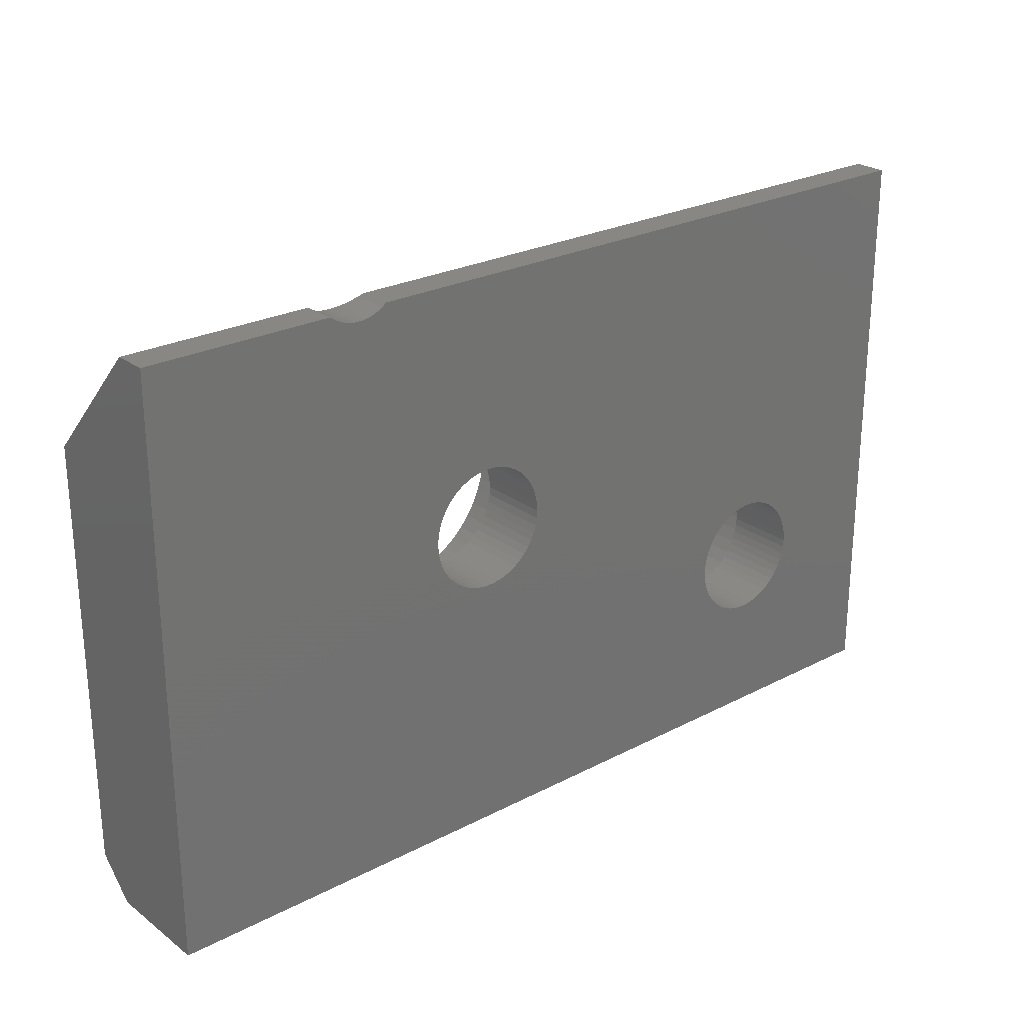
<metadata>
{"format":"stl","ext":"stl","renderer":"f3d","projection":"perspective","resolution":1024,"background":"white","views":[{"elev":25.0,"azim":139.8,"up":"+Y"}]}
</metadata>
<code>
# stl→obj: 440 verts, 884 faces
v 40 -5 -28
v 40 -8.198 -24
v 40 -5 -27.09
v 40 -21 -28
v 40 -20 -24
v 40 -21 -25
v 65 -21 -25
v 65 -21 -28
v 65 -8.198 -24
v 65 -5 -28
v 65 -5 -27.09
v 65 -20 -24
v 58.08 -12.39 -24
v 58.1 -12 -24
v 58.08 -11.61 -24
v 58 -11.23 -24
v 57.88 -10.86 -24
v 57.72 -10.51 -24
v 57.51 -10.18 -24
v 57.26 -9.878 -24
v 56.98 -9.611 -24
v 56.66 -9.383 -24
v 56.32 -9.195 -24
v 55.96 -9.052 -24
v 55.58 -8.955 -24
v 55.19 -8.906 -24
v 54.81 -8.906 -24
v 46.98 -13.61 -24
v 51.9 -12 -24
v 51.92 -11.61 -24
v 46.66 -13.38 -24
v 52 -11.23 -24
v 46.32 -13.2 -24
v 52.12 -10.86 -24
v 45.96 -13.05 -24
v 52.28 -10.51 -24
v 45.58 -12.95 -24
v 52.49 -10.18 -24
v 48.08 -15.61 -24
v 48.1 -16 -24
v 48 -15.23 -24
v 52.74 -9.878 -24
v 47.88 -14.86 -24
v 47.72 -14.51 -24
v 53.02 -9.611 -24
v 47.51 -14.18 -24
v 47.26 -13.88 -24
v 53.34 -9.383 -24
v 53.68 -9.195 -24
v 45.19 -12.91 -24
v 44.81 -12.91 -24
v 44.42 -12.95 -24
v 44.04 -13.05 -24
v 41.92 -15.61 -24
v 42 -15.23 -24
v 42.12 -14.86 -24
v 42.28 -14.51 -24
v 42.49 -14.18 -24
v 42.74 -13.88 -24
v 43.02 -13.61 -24
v 43.34 -13.38 -24
v 43.68 -13.2 -24
v 54.04 -9.052 -24
v 54.42 -8.955 -24
v 58 -12.77 -24
v 57.88 -13.14 -24
v 57.72 -13.49 -24
v 57.51 -13.82 -24
v 57.26 -14.12 -24
v 56.98 -14.39 -24
v 56.66 -14.62 -24
v 56.32 -14.8 -24
v 55.96 -14.95 -24
v 55.58 -15.05 -24
v 55.19 -15.09 -24
v 46.98 -18.39 -24
v 54.81 -15.09 -24
v 47.26 -18.12 -24
v 54.42 -15.05 -24
v 47.72 -17.49 -24
v 54.04 -14.95 -24
v 47.88 -17.14 -24
v 53.68 -14.8 -24
v 51.92 -12.39 -24
v 52 -12.77 -24
v 52.12 -13.14 -24
v 52.28 -13.49 -24
v 52.49 -13.82 -24
v 52.74 -14.12 -24
v 53.02 -14.39 -24
v 48.08 -16.39 -24
v 53.34 -14.62 -24
v 48 -16.77 -24
v 47.51 -17.82 -24
v 46.66 -18.62 -24
v 46.32 -18.8 -24
v 45.96 -18.95 -24
v 45.58 -19.05 -24
v 45.19 -19.09 -24
v 44.81 -19.09 -24
v 41.9 -16 -24
v 41.92 -16.39 -24
v 44.42 -19.05 -24
v 44.04 -18.95 -24
v 43.68 -18.8 -24
v 43.34 -18.62 -24
v 43.02 -18.39 -24
v 42.74 -18.12 -24
v 42.49 -17.82 -24
v 42.28 -17.49 -24
v 42.12 -17.14 -24
v 42 -16.77 -24
v 58.17 -5 -28
v 58.17 -5 -27.09
v 59.83 -5 -27.09
v 59.83 -5 -28
v 56.69 -12.21 -28
v 59.83 -5.002 -28
v 56.69 -11.79 -28
v 56.7 -12 -28
v 56.65 -11.58 -28
v 59.7 -5.098 -28
v 59.55 -5.176 -28
v 56.58 -11.37 -28
v 59.4 -5.236 -28
v 56.49 -11.18 -28
v 59.24 -5.277 -28
v 59.08 -5.297 -28
v 56.38 -11 -28
v 58.92 -5.297 -28
v 56.24 -10.84 -28
v 56.65 -12.42 -28
v 56.58 -12.63 -28
v 56.49 -12.82 -28
v 56.38 -13 -28
v 56.24 -13.16 -28
v 56.08 -13.31 -28
v 55.91 -13.44 -28
v 55.72 -13.54 -28
v 55.53 -13.62 -28
v 55.32 -13.67 -28
v 55.11 -13.7 -28
v 54.89 -13.7 -28
v 46.24 -17.16 -28
v 54.68 -13.67 -28
v 46.38 -17 -28
v 54.47 -13.62 -28
v 53.51 -12.82 -28
v 46.58 -15.37 -28
v 53.42 -12.63 -28
v 46.65 -15.58 -28
v 53.62 -13 -28
v 46.69 -15.79 -28
v 53.76 -13.16 -28
v 46.7 -16 -28
v 53.92 -13.31 -28
v 46.69 -16.21 -28
v 54.09 -13.44 -28
v 46.49 -16.82 -28
v 46.65 -16.42 -28
v 46.58 -16.63 -28
v 54.28 -13.54 -28
v 46.08 -17.31 -28
v 45.91 -17.44 -28
v 45.72 -17.54 -28
v 45.53 -17.62 -28
v 45.32 -17.67 -28
v 45.11 -17.7 -28
v 44.89 -17.7 -28
v 43.31 -16.21 -28
v 43.3 -16 -28
v 43.35 -16.42 -28
v 43.42 -16.63 -28
v 43.51 -16.82 -28
v 43.62 -17 -28
v 43.76 -17.16 -28
v 43.92 -17.31 -28
v 44.09 -17.44 -28
v 44.28 -17.54 -28
v 44.47 -17.62 -28
v 44.68 -17.67 -28
v 58.76 -5.277 -28
v 56.08 -10.69 -28
v 58.6 -5.236 -28
v 55.91 -10.56 -28
v 58.45 -5.176 -28
v 55.72 -10.46 -28
v 58.3 -5.098 -28
v 55.53 -10.38 -28
v 58.17 -5.002 -28
v 55.32 -10.33 -28
v 55.11 -10.3 -28
v 54.89 -10.3 -28
v 54.68 -10.33 -28
v 54.47 -10.38 -28
v 54.28 -10.46 -28
v 54.09 -10.56 -28
v 53.92 -10.69 -28
v 53.76 -10.84 -28
v 53.62 -11 -28
v 46.49 -15.18 -28
v 53.35 -12.42 -28
v 46.38 -15 -28
v 53.31 -12.21 -28
v 46.24 -14.84 -28
v 53.3 -12 -28
v 53.31 -11.79 -28
v 46.08 -14.69 -28
v 53.35 -11.58 -28
v 45.91 -14.56 -28
v 53.42 -11.37 -28
v 45.72 -14.46 -28
v 53.51 -11.18 -28
v 45.53 -14.38 -28
v 45.32 -14.33 -28
v 45.11 -14.3 -28
v 44.89 -14.3 -28
v 44.68 -14.33 -28
v 44.47 -14.38 -28
v 44.28 -14.46 -28
v 44.09 -14.56 -28
v 43.31 -15.79 -28
v 43.35 -15.58 -28
v 43.42 -15.37 -28
v 43.92 -14.69 -28
v 43.76 -14.84 -28
v 43.62 -15 -28
v 43.51 -15.18 -28
v 46.7 -16 -26
v 46.69 -16.21 -26
v 46.65 -16.42 -26
v 44.89 -17.7 -26
v 45.11 -17.7 -26
v 46.08 -17.31 -26
v 46.24 -17.16 -26
v 44.28 -17.54 -26
v 44.47 -17.62 -26
v 45.32 -14.33 -26
v 45.11 -14.3 -26
v 46.58 -16.63 -26
v 46.49 -16.82 -26
v 45.91 -17.44 -26
v 43.51 -16.82 -26
v 43.42 -16.63 -26
v 43.76 -17.16 -26
v 43.62 -17 -26
v 44.68 -17.67 -26
v 46.24 -14.84 -26
v 46.38 -15 -26
v 44.09 -14.56 -26
v 43.92 -14.69 -26
v 46.38 -17 -26
v 45.32 -17.67 -26
v 45.53 -17.62 -26
v 43.35 -16.42 -26
v 43.31 -16.21 -26
v 44.09 -17.44 -26
v 45.72 -14.46 -26
v 45.53 -14.38 -26
v 45.91 -14.56 -26
v 46.49 -15.18 -26
v 46.58 -15.37 -26
v 46.65 -15.58 -26
v 46.69 -15.79 -26
v 44.68 -14.33 -26
v 44.47 -14.38 -26
v 44.89 -14.3 -26
v 43.51 -15.18 -26
v 43.62 -15 -26
v 43.76 -14.84 -26
v 43.42 -15.37 -26
v 43.31 -15.79 -26
v 43.35 -15.58 -26
v 45.72 -17.54 -26
v 43.3 -16 -26
v 43.92 -17.31 -26
v 46.08 -14.69 -26
v 44.28 -14.46 -26
v 56.7 -12 -26
v 56.69 -12.21 -26
v 56.65 -12.42 -26
v 54.89 -13.7 -26
v 55.11 -13.7 -26
v 56.08 -13.31 -26
v 56.24 -13.16 -26
v 53.76 -13.16 -26
v 53.92 -13.31 -26
v 54.28 -13.54 -26
v 54.47 -13.62 -26
v 55.32 -10.33 -26
v 55.11 -10.3 -26
v 56.58 -12.63 -26
v 56.49 -12.82 -26
v 55.53 -13.62 -26
v 55.72 -13.54 -26
v 53.51 -12.82 -26
v 53.42 -12.63 -26
v 53.62 -13 -26
v 54.68 -13.67 -26
v 56.24 -10.84 -26
v 56.08 -10.69 -26
v 53.92 -10.69 -26
v 53.76 -10.84 -26
v 56.38 -13 -26
v 55.32 -13.67 -26
v 55.91 -13.44 -26
v 53.35 -12.42 -26
v 53.31 -12.21 -26
v 54.09 -13.44 -26
v 55.72 -10.46 -26
v 55.53 -10.38 -26
v 55.91 -10.56 -26
v 56.49 -11.18 -26
v 56.58 -11.37 -26
v 56.38 -11 -26
v 56.65 -11.58 -26
v 56.69 -11.79 -26
v 54.09 -10.56 -26
v 54.68 -10.33 -26
v 54.47 -10.38 -26
v 54.89 -10.3 -26
v 53.51 -11.18 -26
v 53.62 -11 -26
v 53.42 -11.37 -26
v 53.31 -11.79 -26
v 53.35 -11.58 -26
v 53.3 -12 -26
v 54.28 -10.46 -26
v 48.08 -16.39 -26
v 48.1 -16 -26
v 48 -16.77 -26
v 45.19 -19.09 -26
v 44.81 -19.09 -26
v 47.26 -18.12 -26
v 46.98 -18.39 -26
v 42.49 -17.82 -26
v 42.74 -18.12 -26
v 43.68 -18.8 -26
v 43.34 -18.62 -26
v 45.19 -12.91 -26
v 45.58 -12.95 -26
v 47.72 -17.49 -26
v 47.88 -17.14 -26
v 46.32 -18.8 -26
v 45.96 -18.95 -26
v 42 -16.77 -26
v 42.12 -17.14 -26
v 42.28 -17.49 -26
v 44.42 -19.05 -26
v 44.04 -18.95 -26
v 47.51 -14.18 -26
v 47.26 -13.88 -26
v 42.49 -14.18 -26
v 42.28 -14.51 -26
v 47.51 -17.82 -26
v 45.58 -19.05 -26
v 46.66 -18.62 -26
v 41.9 -16 -26
v 41.92 -16.39 -26
v 41.92 -15.61 -26
v 43.02 -18.39 -26
v 45.96 -13.05 -26
v 46.32 -13.2 -26
v 46.66 -13.38 -26
v 46.98 -13.61 -26
v 48 -15.23 -26
v 47.88 -14.86 -26
v 43.02 -13.61 -26
v 43.34 -13.38 -26
v 44.04 -13.05 -26
v 44.42 -12.95 -26
v 44.81 -12.91 -26
v 42.74 -13.88 -26
v 42.12 -14.86 -26
v 42 -15.23 -26
v 48.08 -15.61 -26
v 47.72 -14.51 -26
v 43.68 -13.2 -26
v 58.08 -12.39 -26
v 58.1 -12 -26
v 58 -12.77 -26
v 55.19 -15.09 -26
v 54.81 -15.09 -26
v 55.19 -8.906 -26
v 55.58 -8.955 -26
v 57.72 -13.49 -26
v 57.88 -13.14 -26
v 56.98 -14.39 -26
v 56.66 -14.62 -26
v 52 -12.77 -26
v 52.12 -13.14 -26
v 52.28 -13.49 -26
v 52.49 -13.82 -26
v 54.42 -15.05 -26
v 54.04 -14.95 -26
v 53.02 -9.611 -26
v 53.34 -9.383 -26
v 57.51 -13.82 -26
v 55.96 -14.95 -26
v 55.58 -15.05 -26
v 51.92 -12.39 -26
v 51.9 -12 -26
v 51.92 -11.61 -26
v 53.34 -14.62 -26
v 53.02 -14.39 -26
v 56.66 -9.383 -26
v 56.98 -9.611 -26
v 58 -11.23 -26
v 57.88 -10.86 -26
v 57.72 -10.51 -26
v 57.51 -10.18 -26
v 54.04 -9.052 -26
v 54.42 -8.955 -26
v 54.81 -8.906 -26
v 52.49 -10.18 -26
v 52.28 -10.51 -26
v 52.12 -10.86 -26
v 52 -11.23 -26
v 57.26 -14.12 -26
v 56.32 -14.8 -26
v 58.08 -11.61 -26
v 57.26 -9.878 -26
v 56.32 -9.195 -26
v 55.96 -9.052 -26
v 53.68 -9.195 -26
v 52.74 -9.878 -26
v 53.68 -14.8 -26
v 52.74 -14.12 -26
v 59.83 -5.002 -27.09
v 59.7 -5.098 -26.99
v 59.55 -5.176 -26.92
v 59.4 -5.236 -26.86
v 59.24 -5.277 -26.82
v 59.08 -5.297 -26.8
v 58.92 -5.297 -26.8
v 58.76 -5.277 -26.82
v 58.6 -5.236 -26.86
v 58.45 -5.176 -26.92
v 58.17 -5.002 -27.09
v 58.3 -5.098 -26.99
f 1 2 3
f 4 2 1
f 2 4 5
f 5 4 6
f 4 7 6
f 7 4 8
f 9 10 11
f 8 9 12
f 8 12 7
f 9 8 10
f 13 9 14
f 9 15 14
f 9 16 15
f 9 17 16
f 9 18 17
f 9 19 18
f 9 20 19
f 9 21 20
f 9 22 21
f 9 23 22
f 9 24 23
f 9 25 24
f 9 26 25
f 9 27 26
f 28 29 30
f 31 30 32
f 33 32 34
f 35 34 36
f 37 36 38
f 29 39 40
f 29 41 39
f 2 38 42
f 29 43 41
f 29 44 43
f 2 42 45
f 29 46 44
f 29 47 46
f 29 28 47
f 2 45 48
f 30 31 28
f 32 33 31
f 2 48 49
f 34 35 33
f 36 37 35
f 38 2 37
f 37 2 50
f 50 2 51
f 51 2 52
f 52 2 53
f 5 54 2
f 55 2 54
f 56 2 55
f 57 2 56
f 58 2 57
f 59 2 58
f 60 2 59
f 61 2 60
f 62 2 61
f 53 2 62
f 63 2 49
f 64 2 63
f 27 2 64
f 2 27 9
f 65 9 13
f 9 65 12
f 66 12 65
f 67 12 66
f 68 12 67
f 69 12 68
f 70 12 69
f 71 12 70
f 72 12 71
f 73 12 72
f 74 12 73
f 75 12 74
f 76 75 77
f 78 77 79
f 80 79 81
f 82 81 83
f 40 84 29
f 40 85 84
f 40 86 85
f 40 87 86
f 40 88 87
f 40 89 88
f 40 90 89
f 91 90 40
f 90 91 92
f 93 92 91
f 92 93 83
f 82 83 93
f 81 82 80
f 79 80 94
f 79 94 78
f 76 77 78
f 75 76 12
f 95 12 76
f 96 12 95
f 97 12 96
f 98 12 97
f 99 12 98
f 5 99 100
f 54 5 101
f 101 5 102
f 99 5 12
f 103 5 100
f 104 5 103
f 105 5 104
f 106 5 105
f 107 5 106
f 108 5 107
f 109 5 108
f 110 5 109
f 111 5 110
f 112 5 111
f 102 5 112
f 113 3 114
f 3 113 1
f 10 115 11
f 115 10 116
f 117 10 8
f 10 118 116
f 119 10 120
f 121 10 119
f 10 122 118
f 10 121 122
f 122 121 123
f 124 123 121
f 123 124 125
f 125 126 127
f 127 126 128
f 129 128 126
f 128 129 130
f 131 130 129
f 126 125 124
f 10 117 120
f 8 132 117
f 8 133 132
f 8 134 133
f 8 135 134
f 8 136 135
f 8 137 136
f 8 138 137
f 8 139 138
f 8 140 139
f 8 141 140
f 8 142 141
f 8 143 142
f 144 143 8
f 143 144 145
f 146 145 144
f 145 146 147
f 148 149 150
f 149 148 151
f 152 151 148
f 151 152 153
f 154 153 152
f 153 154 155
f 156 155 154
f 157 156 158
f 159 147 146
f 156 157 155
f 158 160 157
f 158 161 160
f 162 161 158
f 161 162 159
f 147 159 162
f 8 163 144
f 8 164 163
f 8 165 164
f 8 166 165
f 4 166 8
f 166 4 167
f 167 4 168
f 168 4 169
f 170 4 171
f 172 4 170
f 173 4 172
f 174 4 173
f 175 4 174
f 176 4 175
f 177 4 176
f 178 4 177
f 179 4 178
f 180 4 179
f 181 4 180
f 169 4 181
f 130 131 182
f 183 182 131
f 182 183 184
f 185 184 183
f 184 185 186
f 187 186 185
f 186 187 188
f 189 188 187
f 188 189 190
f 191 190 189
f 190 191 113
f 192 113 191
f 193 113 192
f 194 113 193
f 195 113 194
f 196 113 195
f 197 113 196
f 1 197 198
f 1 198 199
f 1 199 200
f 201 150 149
f 150 201 202
f 203 202 201
f 202 203 204
f 205 204 203
f 204 205 206
f 206 205 207
f 208 207 205
f 207 208 209
f 210 209 208
f 209 210 211
f 212 211 210
f 211 212 213
f 214 213 212
f 213 214 200
f 200 214 1
f 1 214 215
f 1 215 216
f 1 216 217
f 1 217 218
f 1 218 219
f 1 219 220
f 1 220 221
f 4 222 171
f 4 223 222
f 1 223 4
f 223 1 224
f 197 1 113
f 225 1 221
f 226 1 225
f 227 1 226
f 228 1 227
f 224 1 228
f 157 229 155
f 229 157 230
f 160 230 157
f 230 160 231
f 168 232 233
f 232 168 169
f 144 234 235
f 234 144 163
f 180 236 237
f 236 180 179
f 216 238 239
f 238 216 215
f 159 240 161
f 240 159 241
f 163 242 234
f 242 163 164
f 243 173 244
f 173 243 174
f 245 175 246
f 175 245 176
f 181 237 247
f 237 181 180
f 203 248 205
f 248 203 249
f 225 250 251
f 250 225 221
f 161 231 160
f 231 161 240
f 144 252 146
f 252 144 235
f 146 241 159
f 241 146 252
f 166 253 254
f 253 166 167
f 167 233 253
f 233 167 168
f 255 170 256
f 170 255 172
f 246 174 243
f 174 246 175
f 244 172 255
f 172 244 173
f 179 257 236
f 257 179 178
f 169 247 232
f 247 169 181
f 214 258 259
f 258 214 212
f 212 260 258
f 260 212 210
f 149 261 201
f 261 149 262
f 151 262 149
f 262 151 263
f 155 264 153
f 264 155 229
f 219 265 266
f 265 219 218
f 217 239 267
f 239 217 216
f 268 227 269
f 227 268 228
f 226 251 270
f 251 226 225
f 271 228 268
f 228 271 224
f 272 223 273
f 223 272 222
f 164 274 242
f 274 164 165
f 165 254 274
f 254 165 166
f 256 171 275
f 171 256 170
f 275 222 272
f 222 275 171
f 178 276 257
f 276 178 177
f 177 245 276
f 245 177 176
f 215 259 238
f 259 215 214
f 210 277 260
f 277 210 208
f 208 248 277
f 248 208 205
f 201 249 203
f 249 201 261
f 153 263 151
f 263 153 264
f 221 278 250
f 278 221 220
f 220 266 278
f 266 220 219
f 218 267 265
f 267 218 217
f 269 226 270
f 226 269 227
f 273 224 271
f 224 273 223
f 117 279 120
f 279 117 280
f 132 280 117
f 280 132 281
f 142 282 283
f 282 142 143
f 136 284 285
f 284 136 137
f 156 286 287
f 286 156 154
f 147 288 289
f 288 147 162
f 192 290 291
f 290 192 191
f 134 292 133
f 292 134 293
f 139 294 295
f 294 139 140
f 296 150 297
f 150 296 148
f 298 148 296
f 148 298 152
f 145 289 299
f 289 145 147
f 183 300 301
f 300 183 131
f 199 302 303
f 302 199 198
f 133 281 132
f 281 133 292
f 136 304 135
f 304 136 285
f 141 283 305
f 283 141 142
f 137 306 284
f 306 137 138
f 307 204 308
f 204 307 202
f 162 309 288
f 309 162 158
f 143 299 282
f 299 143 145
f 189 310 311
f 310 189 187
f 187 312 310
f 312 187 185
f 124 313 126
f 313 124 314
f 129 300 131
f 300 129 315
f 126 315 129
f 315 126 313
f 119 316 121
f 316 119 317
f 121 314 124
f 314 121 316
f 120 317 119
f 317 120 279
f 198 318 302
f 318 198 197
f 195 319 320
f 319 195 194
f 193 291 321
f 291 193 192
f 322 200 323
f 200 322 213
f 324 213 322
f 213 324 211
f 325 209 326
f 209 325 207
f 135 293 134
f 293 135 304
f 140 305 294
f 305 140 141
f 138 295 306
f 295 138 139
f 286 152 298
f 152 286 154
f 297 202 307
f 202 297 150
f 308 206 327
f 206 308 204
f 327 207 325
f 207 327 206
f 158 287 309
f 287 158 156
f 191 311 290
f 311 191 189
f 185 301 312
f 301 185 183
f 197 328 318
f 328 197 196
f 196 320 328
f 320 196 195
f 194 321 319
f 321 194 193
f 323 199 303
f 199 323 200
f 326 211 324
f 211 326 209
f 329 40 330
f 40 329 91
f 331 91 329
f 91 331 93
f 332 100 99
f 100 332 333
f 334 76 78
f 76 334 335
f 108 336 109
f 336 108 337
f 338 106 105
f 106 338 339
f 340 37 50
f 37 340 341
f 342 82 343
f 82 342 80
f 344 97 96
f 97 344 345
f 111 346 112
f 346 111 347
f 110 347 111
f 347 110 348
f 349 104 103
f 104 349 350
f 351 47 352
f 47 351 46
f 57 353 58
f 353 57 354
f 343 93 331
f 93 343 82
f 355 80 342
f 80 355 94
f 356 99 98
f 99 356 332
f 335 95 76
f 95 335 357
f 102 358 101
f 358 102 359
f 101 360 54
f 360 101 358
f 339 107 106
f 107 339 361
f 333 103 100
f 103 333 349
f 362 33 35
f 33 362 363
f 364 28 31
f 28 364 365
f 366 43 367
f 43 366 41
f 368 61 60
f 61 368 369
f 370 52 53
f 52 370 371
f 372 50 51
f 50 372 340
f 373 60 59
f 60 373 368
f 56 354 57
f 354 56 374
f 54 375 55
f 375 54 360
f 334 94 355
f 94 334 78
f 345 98 97
f 98 345 356
f 357 96 95
f 96 357 344
f 109 348 110
f 348 109 336
f 229 330 376
f 264 376 366
f 330 229 329
f 263 366 367
f 230 329 229
f 262 367 377
f 329 230 331
f 261 377 351
f 231 331 230
f 249 351 352
f 331 231 343
f 248 352 365
f 240 343 231
f 343 240 342
f 376 264 229
f 277 365 364
f 366 263 264
f 367 262 263
f 377 261 262
f 351 249 261
f 260 364 363
f 352 248 249
f 365 277 248
f 258 363 362
f 364 260 277
f 363 258 260
f 259 362 341
f 362 259 258
f 341 238 259
f 340 238 341
f 340 239 238
f 340 267 239
f 372 267 340
f 372 265 267
f 371 265 372
f 265 371 266
f 370 266 371
f 266 370 278
f 378 278 370
f 278 378 250
f 369 250 378
f 250 369 251
f 368 251 369
f 251 368 270
f 373 270 368
f 270 373 269
f 353 269 373
f 269 353 268
f 354 268 353
f 268 354 271
f 241 342 240
f 342 241 355
f 252 355 241
f 355 252 334
f 235 334 252
f 334 235 335
f 234 335 235
f 335 234 357
f 242 357 234
f 357 242 344
f 274 344 242
f 344 274 345
f 254 345 274
f 345 254 356
f 253 356 254
f 253 332 356
f 233 332 253
f 232 332 233
f 232 333 332
f 247 333 232
f 349 247 237
f 247 349 333
f 350 237 236
f 338 236 257
f 237 350 349
f 339 257 276
f 361 276 245
f 236 338 350
f 337 245 246
f 336 246 243
f 348 243 244
f 347 244 255
f 257 339 338
f 346 255 256
f 359 256 275
f 374 271 354
f 276 361 339
f 271 374 273
f 245 337 361
f 375 273 374
f 246 336 337
f 273 375 272
f 243 348 336
f 360 272 375
f 244 347 348
f 272 360 275
f 255 346 347
f 358 275 360
f 256 359 346
f 275 358 359
f 112 359 102
f 359 112 346
f 361 108 107
f 108 361 337
f 350 105 104
f 105 350 338
f 341 35 37
f 35 341 362
f 363 31 33
f 31 363 364
f 365 47 28
f 47 365 352
f 377 46 351
f 46 377 44
f 367 44 377
f 44 367 43
f 369 62 61
f 62 369 378
f 378 53 62
f 53 378 370
f 371 51 52
f 51 371 372
f 58 373 59
f 373 58 353
f 55 374 56
f 374 55 375
f 376 41 366
f 41 376 39
f 330 39 376
f 39 330 40
f 379 14 380
f 14 379 13
f 381 13 379
f 13 381 65
f 382 77 75
f 77 382 383
f 384 25 26
f 25 384 385
f 386 66 387
f 66 386 67
f 388 71 70
f 71 388 389
f 86 390 85
f 390 86 391
f 88 392 87
f 392 88 393
f 394 81 79
f 81 394 395
f 396 48 45
f 48 396 397
f 387 65 381
f 65 387 66
f 398 67 386
f 67 398 68
f 399 74 73
f 74 399 400
f 400 75 74
f 75 400 382
f 87 391 86
f 391 87 392
f 85 401 84
f 401 85 390
f 84 402 29
f 402 84 401
f 29 403 30
f 403 29 402
f 404 90 92
f 90 404 405
f 383 79 77
f 79 383 394
f 406 21 22
f 21 406 407
f 408 17 409
f 17 408 16
f 410 19 411
f 19 410 18
f 412 64 63
f 64 412 413
f 414 26 27
f 26 414 384
f 36 415 38
f 415 36 416
f 34 416 36
f 416 34 417
f 30 418 32
f 418 30 403
f 419 68 398
f 68 419 69
f 419 70 69
f 70 419 388
f 389 72 71
f 72 389 420
f 420 73 72
f 73 420 399
f 279 380 421
f 317 421 408
f 380 279 379
f 316 408 409
f 280 379 279
f 314 409 410
f 379 280 381
f 313 410 411
f 281 381 280
f 315 411 422
f 381 281 387
f 300 422 407
f 292 387 281
f 387 292 386
f 421 317 279
f 301 407 406
f 408 316 317
f 409 314 316
f 410 313 314
f 411 315 313
f 312 406 423
f 422 300 315
f 407 301 300
f 310 423 424
f 406 312 301
f 423 310 312
f 311 424 385
f 424 311 310
f 385 290 311
f 384 290 385
f 384 291 290
f 384 321 291
f 414 321 384
f 414 319 321
f 413 319 414
f 319 413 320
f 412 320 413
f 320 412 328
f 425 328 412
f 328 425 318
f 397 318 425
f 318 397 302
f 396 302 397
f 302 396 303
f 426 303 396
f 303 426 323
f 415 323 426
f 323 415 322
f 416 322 415
f 322 416 324
f 293 386 292
f 386 293 398
f 304 398 293
f 398 304 419
f 285 419 304
f 419 285 388
f 284 388 285
f 388 284 389
f 306 389 284
f 389 306 420
f 295 420 306
f 420 295 399
f 294 399 295
f 399 294 400
f 305 400 294
f 305 382 400
f 283 382 305
f 282 382 283
f 282 383 382
f 299 383 282
f 394 299 289
f 299 394 383
f 395 289 288
f 427 288 309
f 289 395 394
f 404 309 287
f 405 287 286
f 288 427 395
f 428 286 298
f 393 298 296
f 392 296 297
f 391 297 307
f 309 404 427
f 390 307 308
f 401 308 327
f 417 324 416
f 287 405 404
f 324 417 326
f 286 428 405
f 418 326 417
f 298 393 428
f 326 418 325
f 296 392 393
f 403 325 418
f 297 391 392
f 325 403 327
f 307 390 391
f 402 327 403
f 308 401 390
f 327 402 401
f 405 89 90
f 89 405 428
f 89 393 88
f 393 89 428
f 395 83 81
f 83 395 427
f 427 92 83
f 92 427 404
f 385 24 25
f 24 385 424
f 424 23 24
f 23 424 423
f 423 22 23
f 22 423 406
f 407 20 21
f 20 407 422
f 411 20 422
f 20 411 19
f 409 18 410
f 18 409 17
f 397 49 48
f 49 397 425
f 425 63 49
f 63 425 412
f 413 27 64
f 27 413 414
f 38 426 42
f 426 38 415
f 426 45 42
f 45 426 396
f 32 417 34
f 417 32 418
f 421 16 408
f 16 421 15
f 380 15 421
f 15 380 14
f 115 9 11
f 429 9 115
f 430 9 429
f 431 9 430
f 432 9 431
f 433 9 432
f 434 9 433
f 435 9 434
f 436 9 435
f 437 9 436
f 2 437 438
f 2 114 3
f 114 2 439
f 439 2 440
f 440 2 438
f 437 2 9
f 6 12 5
f 12 6 7
f 130 436 435
f 436 130 182
f 118 115 116
f 115 118 429
f 186 440 438
f 440 186 188
f 125 431 123
f 431 125 432
f 122 429 118
f 429 122 430
f 182 437 436
f 437 182 184
f 128 433 127
f 433 128 434
f 188 439 440
f 439 188 190
f 127 432 125
f 432 127 433
f 128 435 434
f 435 128 130
f 123 430 122
f 430 123 431
f 190 114 439
f 114 190 113
f 184 438 437
f 438 184 186

</code>
